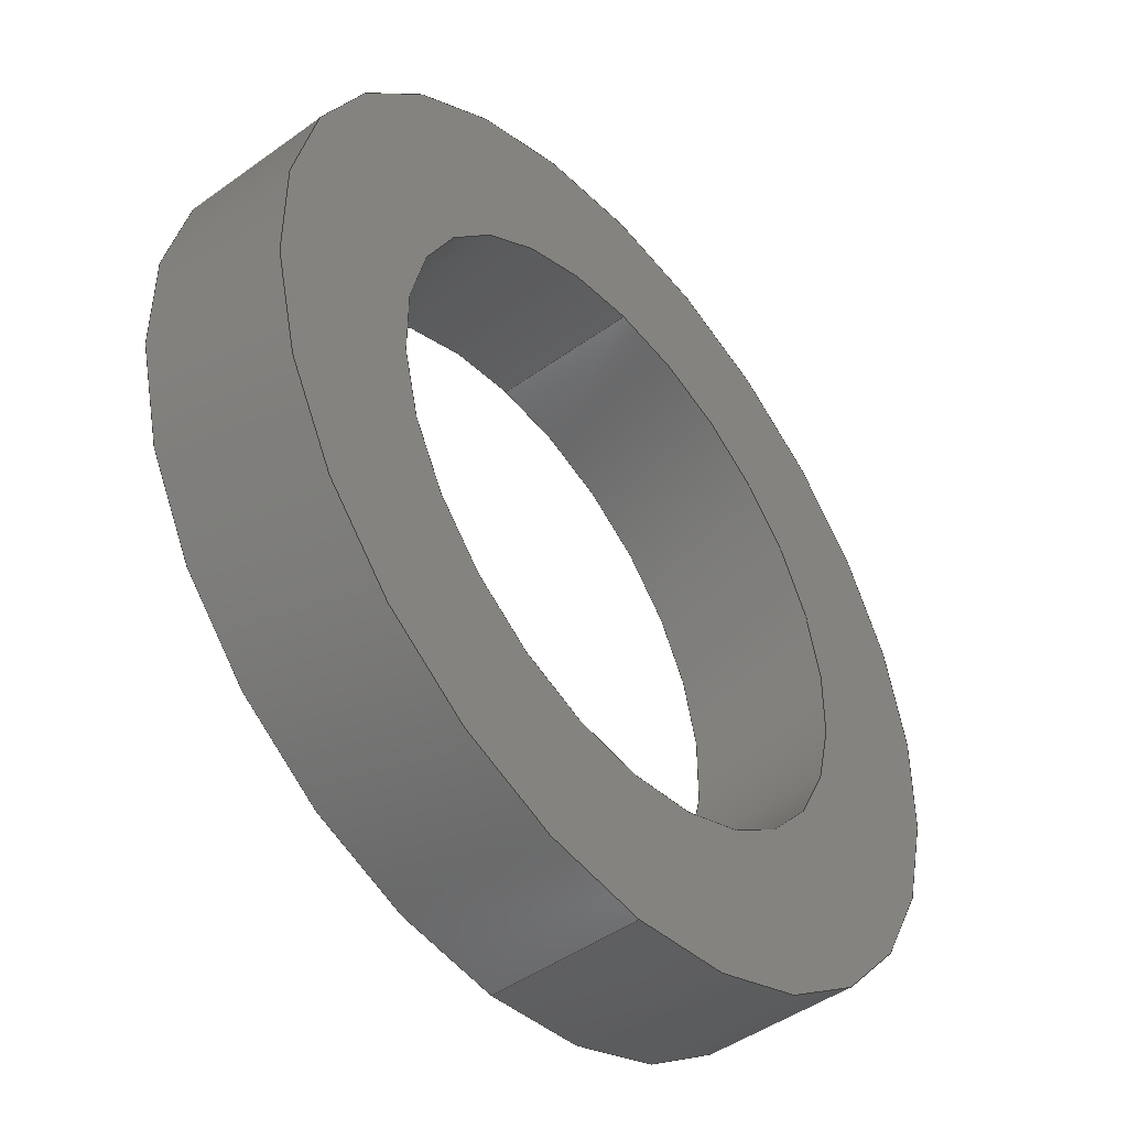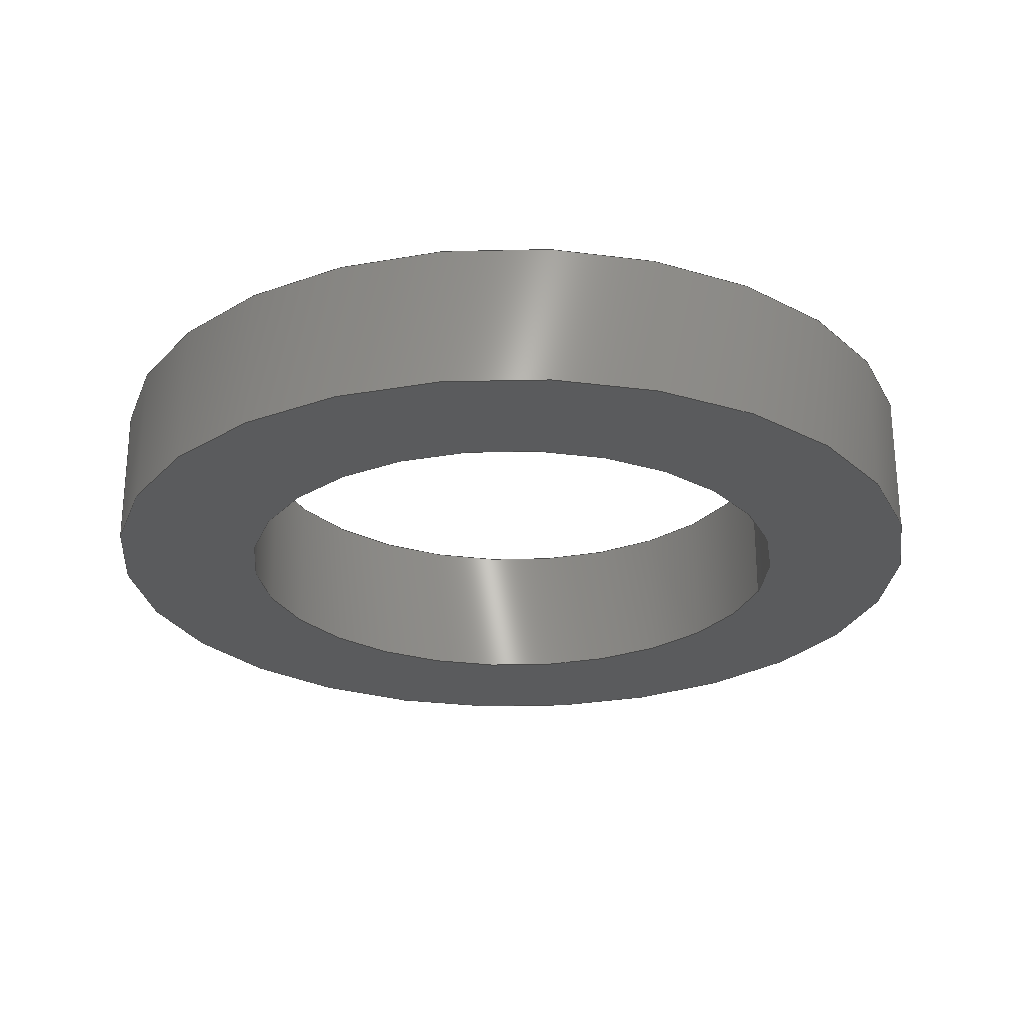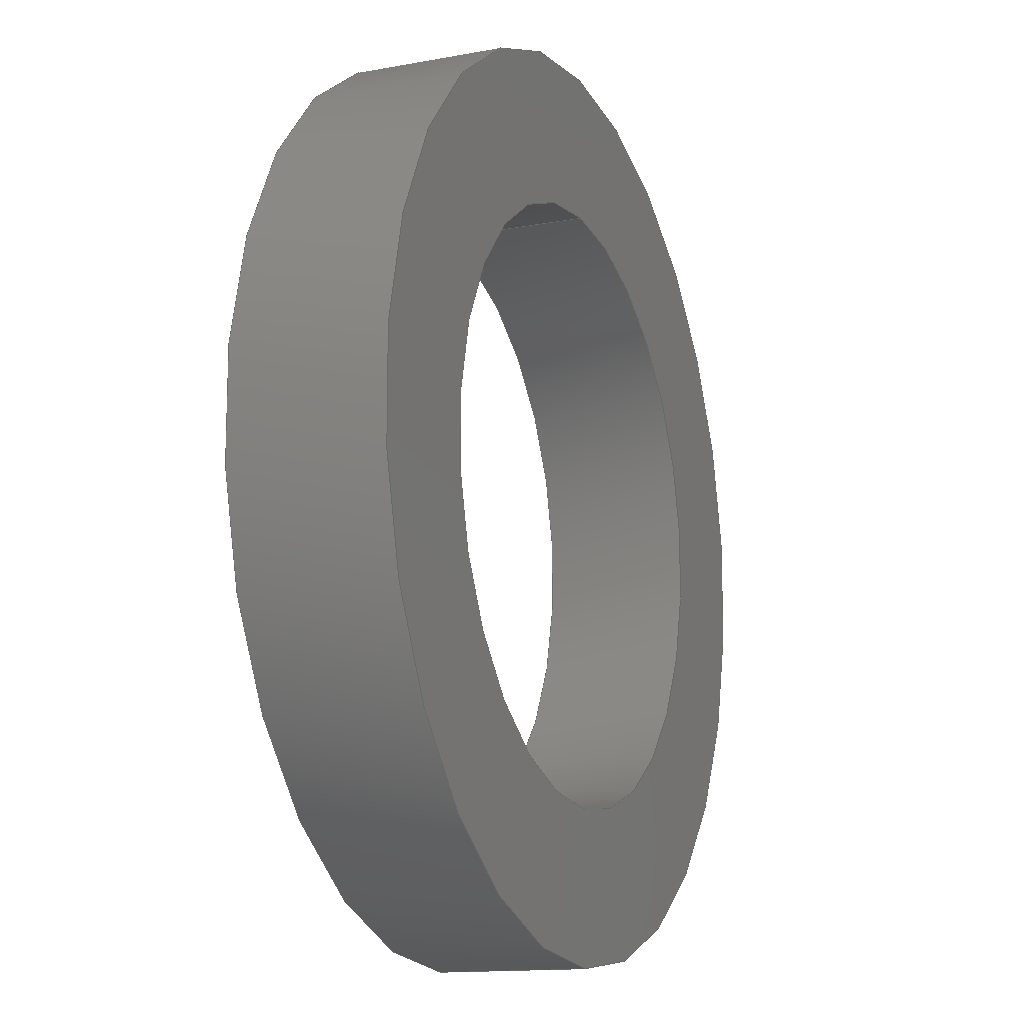
<metadata>
{"format":"step","ext":"step","renderer":"f3d","projection":"perspective","resolution":1024,"background":"white","views":[{"elev":-46.6,"azim":129.3,"up":"+Z"},{"elev":-25.9,"azim":-101.8,"up":"+Y"},{"elev":-13.8,"azim":112.6,"up":"+Z"}]}
</metadata>
<code>
ISO-10303-21;
DATA;
#1 = DATE_AND_TIME ( #172, #29 ) ;
#2 = CIRCLE ( 'NONE', #247, 3 ) ;
#3 = ORIENTED_EDGE ( 'NONE', *, *, #82, .T. ) ;
#4 =( GEOMETRIC_REPRESENTATION_CONTEXT ( 3 ) GLOBAL_UNCERTAINTY_ASSIGNED_CONTEXT ( ( #232 ) ) GLOBAL_UNIT_ASSIGNED_CONTEXT ( ( #87, #111, #222 ) ) REPRESENTATION_CONTEXT ( 'NONE', 'WORKASPACE' ) );
#5 = COORDINATED_UNIVERSAL_TIME_OFFSET ( 6, 0, .BEHIND. ) ;
#6 = ORIENTED_EDGE ( 'NONE', *, *, #82, .F. ) ;
#7 = ORIENTED_EDGE ( 'NONE', *, *, #166, .F. ) ;
#8 = CIRCLE ( 'NONE', #190, 2 ) ;
#9 = APPROVAL_STATUS ( 'not_yet_approved' ) ;
#10 = AXIS2_PLACEMENT_3D ( 'NONE', #165, #162, #179 ) ;
#11 = CARTESIAN_POINT ( 'NONE',  ( 0, 1, 0 ) ) ;
#12 = PERSON_AND_ORGANIZATION_ROLE ( 'design_owner' ) ;
#13 = PERSON_AND_ORGANIZATION ( #241, #239 ) ;
#14 = FACE_BOUND ( 'NONE', #139, .T. ) ;
#15 = EDGE_LOOP ( 'NONE', ( #141, #67, #133, #120 ) ) ;
#16 = DIRECTION ( 'NONE',  ( 0, 0, -1 ) ) ;
#17 = CYLINDRICAL_SURFACE ( 'NONE', #80, 3 ) ;
#18 = DIRECTION ( 'NONE',  ( 0, -0, 1 ) ) ;
#19 = APPROVAL ( #183, 'UNSPECIFIED' ) ;
#20 = COORDINATED_UNIVERSAL_TIME_OFFSET ( 6, 0, .BEHIND. ) ;
#21 = EDGE_CURVE ( 'NONE', #227, #237, #151, .T. ) ;
#22 = APPROVAL_DATE_TIME ( #74, #19 ) ;
#23 = FACE_OUTER_BOUND ( 'NONE', #15, .T. ) ;
#24 = CC_DESIGN_APPROVAL ( #19, ( #244 ) ) ;
#25 = SHAPE_DEFINITION_REPRESENTATION ( #147, #130 ) ;
#26 = DIRECTION ( 'NONE',  ( 0, 0, -1 ) ) ;
#27 = APPROVAL ( #185, 'UNSPECIFIED' ) ;
#28 = DIRECTION ( 'NONE',  ( -0, -1, -0 ) ) ;
#29 = LOCAL_TIME ( 15, 56, 2, #20 ) ;
#30 = VERTEX_POINT ( 'NONE', #171 ) ;
#31 = CARTESIAN_POINT ( 'NONE',  ( 0, 1, 0 ) ) ;
#32 = DIRECTION ( 'NONE',  ( 0, 1, 0 ) ) ;
#33 = PERSON_AND_ORGANIZATION ( #241, #239 ) ;
#34 = CARTESIAN_POINT ( 'NONE',  ( 3.674e-16, 1, 3 ) ) ;
#35 = EDGE_CURVE ( 'NONE', #152, #62, #203, .T. ) ;
#36 = DIRECTION ( 'NONE',  ( -0, -1, -0 ) ) ;
#37 = APPROVAL_PERSON_ORGANIZATION ( #212, #102, #168 ) ;
#38 = APPROVAL_ROLE ( '' ) ;
#39 = CC_DESIGN_APPROVAL ( #27, ( #92 ) ) ;
#40 = ORIENTED_EDGE ( 'NONE', *, *, #61, .F. ) ;
#41 = DIRECTION ( 'NONE',  ( 0, 1, 0 ) ) ;
#42 = CC_DESIGN_APPROVAL ( #102, ( #180 ) ) ;
#43 = CIRCLE ( 'NONE', #218, 2 ) ;
#44 = EDGE_CURVE ( 'NONE', #30, #235, #173, .T. ) ;
#45 = VECTOR ( 'NONE', #64, 1000 ) ;
#46 = CARTESIAN_POINT ( 'NONE',  ( 0, 1, -2 ) ) ;
#47 = CARTESIAN_POINT ( 'NONE',  ( 3.674e-16, 1, 3 ) ) ;
#48 = ORIENTED_EDGE ( 'NONE', *, *, #221, .T. ) ;
#49 = ADVANCED_FACE ( 'NONE', ( #123, #75 ), #233, .F. ) ;
#50 = EDGE_CURVE ( 'NONE', #237, #227, #2, .T. ) ;
#51 = CARTESIAN_POINT ( 'NONE',  ( 0, 1, -3 ) ) ;
#52 = DIRECTION ( 'NONE',  ( -0, -1, -0 ) ) ;
#53 = CARTESIAN_POINT ( 'NONE',  ( 0, 0, 0 ) ) ;
#54 = APPROVAL_ROLE ( '' ) ;
#55 = AXIS2_PLACEMENT_3D ( 'NONE', #78, #41, #150 ) ;
#56 = CARTESIAN_POINT ( 'NONE',  ( 0, 0, 0 ) ) ;
#57 = CARTESIAN_POINT ( 'NONE',  ( 0, 1, -2 ) ) ;
#58 = DATE_AND_TIME ( #106, #155 ) ;
#59 = CARTESIAN_POINT ( 'NONE',  ( 0, 1, 0 ) ) ;
#60 = EDGE_LOOP ( 'NONE', ( #146, #206, #3, #79 ) ) ;
#61 = EDGE_CURVE ( 'NONE', #235, #30, #8, .T. ) ;
#62 = VERTEX_POINT ( 'NONE', #57 ) ;
#63 = DIRECTION ( 'NONE',  ( 0, 1, 0 ) ) ;
#64 = DIRECTION ( 'NONE',  ( -0, -1, -0 ) ) ;
#65 = AXIS2_PLACEMENT_3D ( 'NONE', #100, #28, #159 ) ;
#66 = ADVANCED_FACE ( 'NONE', ( #217 ), #89, .F. ) ;
#67 = ORIENTED_EDGE ( 'NONE', *, *, #228, .F. ) ;
#68 = DIRECTION ( 'NONE',  ( 0, 1, 0 ) ) ;
#69 = ADVANCED_FACE ( 'NONE', ( #131 ), #240, .T. ) ;
#70 = PLANE ( 'NONE',  #132 ) ;
#71 = ORIENTED_EDGE ( 'NONE', *, *, #186, .F. ) ;
#72 = DIRECTION ( 'NONE',  ( 0, 1, 0 ) ) ;
#73 = DIRECTION ( 'NONE',  ( -0, -1, -0 ) ) ;
#74 = DATE_AND_TIME ( #81, #122 ) ;
#75 = FACE_BOUND ( 'NONE', #189, .T. ) ;
#76 = LOCAL_TIME ( 15, 56, 2, #5 ) ;
#77 = AXIS2_PLACEMENT_3D ( 'NONE', #126, #128, #103 ) ;
#78 = CARTESIAN_POINT ( 'NONE',  ( 0, 0, 0 ) ) ;
#79 = ORIENTED_EDGE ( 'NONE', *, *, #44, .F. ) ;
#80 = AXIS2_PLACEMENT_3D ( 'NONE', #194, #36, #16 ) ;
#81 = CALENDAR_DATE ( 2017, 11, 4 ) ;
#82 = EDGE_CURVE ( 'NONE', #62, #235, #193, .T. ) ;
#83 = ORIENTED_EDGE ( 'NONE', *, *, #61, .T. ) ;
#84 = DIRECTION ( 'NONE',  ( 0, 0, 1 ) ) ;
#85 = ADVANCED_FACE ( 'NONE', ( #23 ), #17, .T. ) ;
#86 = VERTEX_POINT ( 'NONE', #224 ) ;
#87 =( LENGTH_UNIT ( ) NAMED_UNIT ( * ) SI_UNIT ( .MILLI., .METRE. ) );
#88 = CARTESIAN_POINT ( 'NONE',  ( 2.449e-16, 1, 2 ) ) ;
#89 = CYLINDRICAL_SURFACE ( 'NONE', #134, 2 ) ;
#90 = CC_DESIGN_SECURITY_CLASSIFICATION ( #92, ( #244 ) ) ;
#91 = ORIENTED_EDGE ( 'NONE', *, *, #50, .T. ) ;
#92 = SECURITY_CLASSIFICATION ( '', '', #204 ) ;
#93 = CARTESIAN_POINT ( 'NONE',  ( 0, 0, 0 ) ) ;
#94 = AXIS2_PLACEMENT_3D ( 'NONE', #93, #97, #135 ) ;
#95 = CYLINDRICAL_SURFACE ( 'NONE', #77, 2 ) ;
#96 = ORIENTED_EDGE ( 'NONE', *, *, #44, .T. ) ;
#97 = DIRECTION ( 'NONE',  ( 0, 1, 0 ) ) ;
#98 = VECTOR ( 'NONE', #142, 1000 ) ;
#99 = ORIENTED_EDGE ( 'NONE', *, *, #50, .F. ) ;
#100 = CARTESIAN_POINT ( 'NONE',  ( 0, 1, 0 ) ) ;
#101 = CLOSED_SHELL ( 'NONE', ( #66, #69, #219, #49, #85, #158 ) ) ;
#102 = APPROVAL ( #9, 'UNSPECIFIED' ) ;
#103 = DIRECTION ( 'NONE',  ( 0, 0, -1 ) ) ;
#104 = APPLICATION_CONTEXT ( 'configuration controlled 3d designs of mechanical parts and assemblies' ) ;
#105 = DIRECTION ( 'NONE',  ( 0, 0, 1 ) ) ;
#106 = CALENDAR_DATE ( 2017, 11, 4 ) ;
#107 = APPLICATION_PROTOCOL_DEFINITION ( 'international standard', 'config_control_design', 1994, #104 ) ;
#108 = EDGE_LOOP ( 'NONE', ( #48, #211, #40, #6 ) ) ;
#109 = PERSON_AND_ORGANIZATION ( #241, #239 ) ;
#110 = AXIS2_PLACEMENT_3D ( 'NONE', #59, #231, #188 ) ;
#111 =( NAMED_UNIT ( * ) PLANE_ANGLE_UNIT ( ) SI_UNIT ( $, .RADIAN. ) );
#112 = APPROVAL_PERSON_ORGANIZATION ( #230, #19, #38 ) ;
#113 = ORIENTED_EDGE ( 'NONE', *, *, #35, .F. ) ;
#114 = PERSON_AND_ORGANIZATION_ROLE ( 'design_supplier' ) ;
#115 = CC_DESIGN_PERSON_AND_ORGANIZATION_ASSIGNMENT ( #226, #12, ( #195 ) ) ;
#116 = DATE_AND_TIME ( #216, #76 ) ;
#117 = AXIS2_PLACEMENT_3D ( 'NONE', #56, #249, #18 ) ;
#118 = CIRCLE ( 'NONE', #10, 3 ) ;
#119 = DIRECTION ( 'NONE',  ( 0, 1, 0 ) ) ;
#120 = ORIENTED_EDGE ( 'NONE', *, *, #21, .T. ) ;
#121 = DIRECTION ( 'NONE',  ( -0, -1, -0 ) ) ;
#122 = LOCAL_TIME ( 15, 56, 2, #187 ) ;
#123 = FACE_OUTER_BOUND ( 'NONE', #161, .T. ) ;
#124 = DESIGN_CONTEXT ( 'detailed design', #169, 'design' ) ;
#125 = CC_DESIGN_PERSON_AND_ORGANIZATION_ASSIGNMENT ( #127, #207, ( #92 ) ) ;
#126 = CARTESIAN_POINT ( 'NONE',  ( 0, 1, 0 ) ) ;
#127 = PERSON_AND_ORGANIZATION ( #241, #239 ) ;
#128 = DIRECTION ( 'NONE',  ( -0, -1, -0 ) ) ;
#129 = CARTESIAN_POINT ( 'NONE',  ( 0, 1, 0 ) ) ;
#130 = ADVANCED_BREP_SHAPE_REPRESENTATION ( '1500-0001-0004', ( #246, #144 ), #4 ) ;
#131 = FACE_OUTER_BOUND ( 'NONE', #177, .T. ) ;
#132 = AXIS2_PLACEMENT_3D ( 'NONE', #11, #68, #197 ) ;
#133 = ORIENTED_EDGE ( 'NONE', *, *, #186, .T. ) ;
#134 = AXIS2_PLACEMENT_3D ( 'NONE', #137, #121, #26 ) ;
#135 = DIRECTION ( 'NONE',  ( 0, 0, 1 ) ) ;
#136 = CIRCLE ( 'NONE', #225, 3 ) ;
#137 = CARTESIAN_POINT ( 'NONE',  ( 0, 1, 0 ) ) ;
#138 = EDGE_CURVE ( 'NONE', #152, #30, #148, .T. ) ;
#139 = EDGE_LOOP ( 'NONE', ( #242, #113 ) ) ;
#140 = CARTESIAN_POINT ( 'NONE',  ( 0, 0, 0 ) ) ;
#141 = ORIENTED_EDGE ( 'NONE', *, *, #236, .F. ) ;
#142 = DIRECTION ( 'NONE',  ( -0, -1, -0 ) ) ;
#143 = APPLICATION_PROTOCOL_DEFINITION ( 'international standard', 'config_control_design', 1994, #169 ) ;
#144 = AXIS2_PLACEMENT_3D ( 'NONE', #53, #198, #223 ) ;
#145 = CARTESIAN_POINT ( 'NONE',  ( 2.449e-16, 1, 2 ) ) ;
#146 = ORIENTED_EDGE ( 'NONE', *, *, #138, .F. ) ;
#147 = PRODUCT_DEFINITION_SHAPE ( 'NONE', 'NONE',  #180 ) ;
#148 = LINE ( 'NONE', #145, #98 ) ;
#149 = PERSON_AND_ORGANIZATION_ROLE ( 'creator' ) ;
#150 = DIRECTION ( 'NONE',  ( 0, 0, 1 ) ) ;
#151 = CIRCLE ( 'NONE', #94, 3 ) ;
#152 = VERTEX_POINT ( 'NONE', #88 ) ;
#153 = ORIENTED_EDGE ( 'NONE', *, *, #21, .F. ) ;
#154 = CC_DESIGN_DATE_AND_TIME_ASSIGNMENT ( #116, #229, ( #92 ) ) ;
#155 = LOCAL_TIME ( 15, 56, 2, #208 ) ;
#156 = DIRECTION ( 'NONE',  ( 0, 0, 1 ) ) ;
#157 = CALENDAR_DATE ( 2017, 11, 4 ) ;
#158 = ADVANCED_FACE ( 'NONE', ( #202 ), #95, .F. ) ;
#159 = DIRECTION ( 'NONE',  ( 0, 0, -1 ) ) ;
#160 = COORDINATED_UNIVERSAL_TIME_OFFSET ( 6, 0, .BEHIND. ) ;
#161 = EDGE_LOOP ( 'NONE', ( #153, #99 ) ) ;
#162 = DIRECTION ( 'NONE',  ( 0, 1, 0 ) ) ;
#163 = CARTESIAN_POINT ( 'NONE',  ( 3.674e-16, 0, 3 ) ) ;
#164 = CC_DESIGN_PERSON_AND_ORGANIZATION_ASSIGNMENT ( #215, #149, ( #244 ) ) ;
#165 = CARTESIAN_POINT ( 'NONE',  ( 0, 1, 0 ) ) ;
#166 = EDGE_CURVE ( 'NONE', #214, #86, #118, .T. ) ;
#167 = APPROVAL_DATE_TIME ( #181, #102 ) ;
#168 = APPROVAL_ROLE ( '' ) ;
#169 = APPLICATION_CONTEXT ( 'configuration controlled 3d designs of mechanical parts and assemblies' ) ;
#170 = LINE ( 'NONE', #34, #176 ) ;
#171 = CARTESIAN_POINT ( 'NONE',  ( 2.449e-16, 0, 2 ) ) ;
#172 = CALENDAR_DATE ( 2017, 11, 4 ) ;
#173 = CIRCLE ( 'NONE', #55, 2 ) ;
#174 = PRODUCT_RELATED_PRODUCT_CATEGORY ( 'detail', '', ( #195 ) ) ;
#175 = VECTOR ( 'NONE', #73, 1000 ) ;
#176 = VECTOR ( 'NONE', #52, 1000 ) ;
#177 = EDGE_LOOP ( 'NONE', ( #7, #248, #91, #71 ) ) ;
#178 = ORIENTED_EDGE ( 'NONE', *, *, #166, .T. ) ;
#179 = DIRECTION ( 'NONE',  ( 0, 0, 1 ) ) ;
#180 = PRODUCT_DEFINITION ( 'UNKNOWN', '', #244, #124 ) ;
#181 = DATE_AND_TIME ( #157, #210 ) ;
#182 = ORIENTED_EDGE ( 'NONE', *, *, #228, .T. ) ;
#183 = APPROVAL_STATUS ( 'not_yet_approved' ) ;
#184 = EDGE_LOOP ( 'NONE', ( #182, #178 ) ) ;
#185 = APPROVAL_STATUS ( 'not_yet_approved' ) ;
#186 = EDGE_CURVE ( 'NONE', #86, #227, #196, .T. ) ;
#187 = COORDINATED_UNIVERSAL_TIME_OFFSET ( 6, 0, .BEHIND. ) ;
#188 = DIRECTION ( 'NONE',  ( 0, 0, 1 ) ) ;
#189 = EDGE_LOOP ( 'NONE', ( #83, #96 ) ) ;
#190 = AXIS2_PLACEMENT_3D ( 'NONE', #140, #63, #191 ) ;
#191 = DIRECTION ( 'NONE',  ( 0, 0, 1 ) ) ;
#192 = APPROVAL_PERSON_ORGANIZATION ( #13, #27, #54 ) ;
#193 = LINE ( 'NONE', #46, #45 ) ;
#194 = CARTESIAN_POINT ( 'NONE',  ( 0, 1, 0 ) ) ;
#195 = PRODUCT ( '1500-0001-0004', '1500-0001-0004', '', ( #243 ) ) ;
#196 = LINE ( 'NONE', #51, #175 ) ;
#197 = DIRECTION ( 'NONE',  ( 0, -0, 1 ) ) ;
#198 = DIRECTION ( 'NONE',  ( 0, 0, 1 ) ) ;
#199 = CARTESIAN_POINT ( 'NONE',  ( 0, 0, -3 ) ) ;
#200 = DATE_TIME_ROLE ( 'creation_date' ) ;
#201 = APPROVAL_DATE_TIME ( #58, #27 ) ;
#202 = FACE_OUTER_BOUND ( 'NONE', #60, .T. ) ;
#203 = CIRCLE ( 'NONE', #110, 2 ) ;
#204 = SECURITY_CLASSIFICATION_LEVEL ( 'unclassified' ) ;
#205 = CC_DESIGN_DATE_AND_TIME_ASSIGNMENT ( #1, #200, ( #180 ) ) ;
#206 = ORIENTED_EDGE ( 'NONE', *, *, #35, .T. ) ;
#207 = PERSON_AND_ORGANIZATION_ROLE ( 'classification_officer' ) ;
#208 = COORDINATED_UNIVERSAL_TIME_OFFSET ( 6, 0, .BEHIND. ) ;
#209 = CC_DESIGN_PERSON_AND_ORGANIZATION_ASSIGNMENT ( #109, #245, ( #180 ) ) ;
#210 = LOCAL_TIME ( 15, 56, 2, #160 ) ;
#211 = ORIENTED_EDGE ( 'NONE', *, *, #138, .T. ) ;
#212 = PERSON_AND_ORGANIZATION ( #241, #239 ) ;
#213 = CARTESIAN_POINT ( 'NONE',  ( 0, 0, 0 ) ) ;
#214 = VERTEX_POINT ( 'NONE', #47 ) ;
#215 = PERSON_AND_ORGANIZATION ( #241, #239 ) ;
#216 = CALENDAR_DATE ( 2017, 11, 4 ) ;
#217 = FACE_OUTER_BOUND ( 'NONE', #108, .T. ) ;
#218 = AXIS2_PLACEMENT_3D ( 'NONE', #31, #72, #84 ) ;
#219 = ADVANCED_FACE ( 'NONE', ( #234, #14 ), #70, .T. ) ;
#220 = CARTESIAN_POINT ( 'NONE',  ( 0, 0, -2 ) ) ;
#221 = EDGE_CURVE ( 'NONE', #62, #152, #43, .T. ) ;
#222 =( NAMED_UNIT ( * ) SI_UNIT ( $, .STERADIAN. ) SOLID_ANGLE_UNIT ( ) );
#223 = DIRECTION ( 'NONE',  ( 1, 0, 0 ) ) ;
#224 = CARTESIAN_POINT ( 'NONE',  ( 0, 1, -3 ) ) ;
#225 = AXIS2_PLACEMENT_3D ( 'NONE', #129, #32, #105 ) ;
#226 = PERSON_AND_ORGANIZATION ( #241, #239 ) ;
#227 = VERTEX_POINT ( 'NONE', #199 ) ;
#228 = EDGE_CURVE ( 'NONE', #86, #214, #136, .T. ) ;
#229 = DATE_TIME_ROLE ( 'classification_date' ) ;
#230 = PERSON_AND_ORGANIZATION ( #241, #239 ) ;
#231 = DIRECTION ( 'NONE',  ( 0, 1, 0 ) ) ;
#232 = UNCERTAINTY_MEASURE_WITH_UNIT (LENGTH_MEASURE( 1e-05 ), #87, 'distance_accuracy_value', 'NONE');
#233 = PLANE ( 'NONE',  #117 ) ;
#234 = FACE_OUTER_BOUND ( 'NONE', #184, .T. ) ;
#235 = VERTEX_POINT ( 'NONE', #220 ) ;
#236 = EDGE_CURVE ( 'NONE', #214, #237, #170, .T. ) ;
#237 = VERTEX_POINT ( 'NONE', #163 ) ;
#238 = CC_DESIGN_PERSON_AND_ORGANIZATION_ASSIGNMENT ( #33, #114, ( #244 ) ) ;
#239 = ORGANIZATION ( 'UNSPECIFIED', 'UNSPECIFIED', '' ) ;
#240 = CYLINDRICAL_SURFACE ( 'NONE', #65, 3 ) ;
#241 = PERSON ( 'UNSPECIFIED', 'UNSPECIFIED', 'UNSPECIFIED', ('UNSPECIFIED'), ('UNSPECIFIED'), ('UNSPECIFIED') ) ;
#242 = ORIENTED_EDGE ( 'NONE', *, *, #221, .F. ) ;
#243 = MECHANICAL_CONTEXT ( 'NONE', #104, 'mechanical' ) ;
#244 = PRODUCT_DEFINITION_FORMATION_WITH_SPECIFIED_SOURCE ( 'ANY', '', #195, .NOT_KNOWN. ) ;
#245 = PERSON_AND_ORGANIZATION_ROLE ( 'creator' ) ;
#246 = MANIFOLD_SOLID_BREP ( 'Boss-Extrude1', #101 ) ;
#247 = AXIS2_PLACEMENT_3D ( 'NONE', #213, #119, #156 ) ;
#248 = ORIENTED_EDGE ( 'NONE', *, *, #236, .T. ) ;
#249 = DIRECTION ( 'NONE',  ( 0, 1, 0 ) ) ;
ENDSEC;
END-ISO-10303-21;

</code>
